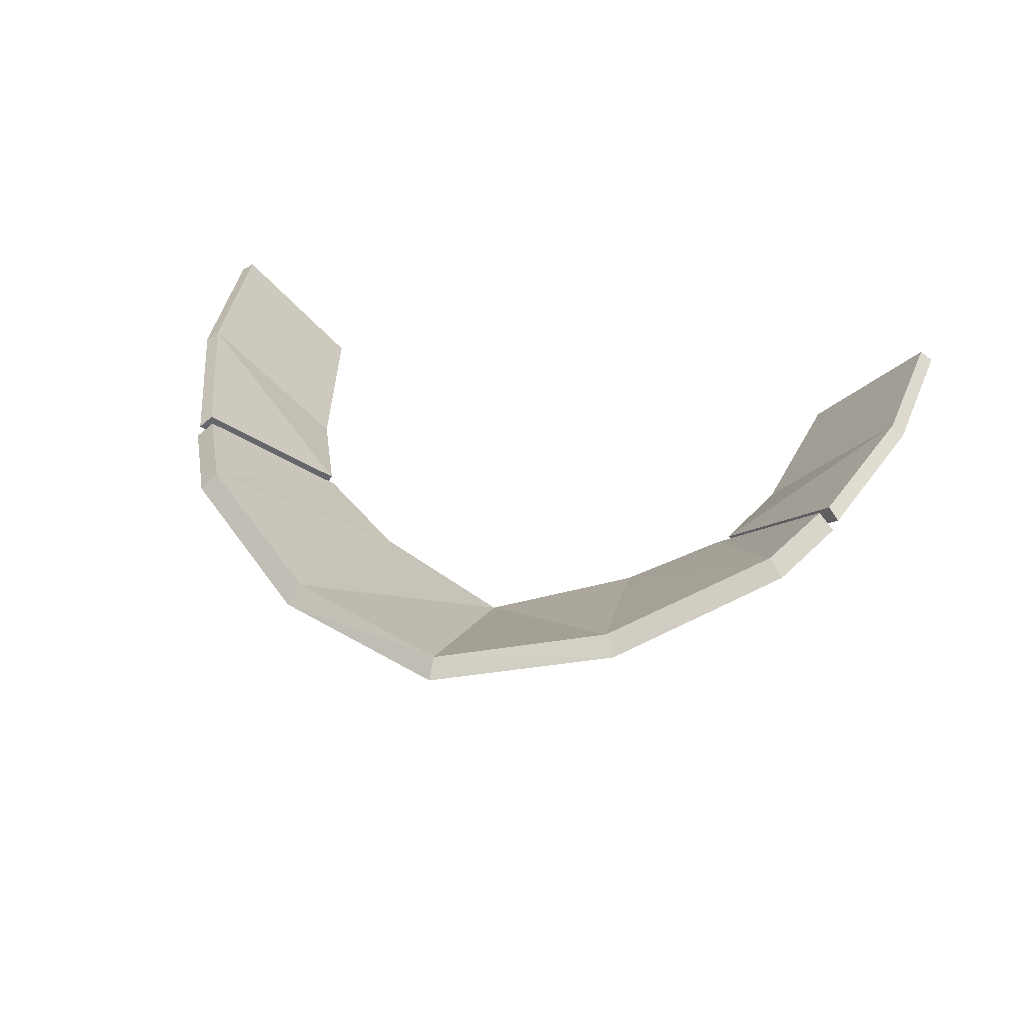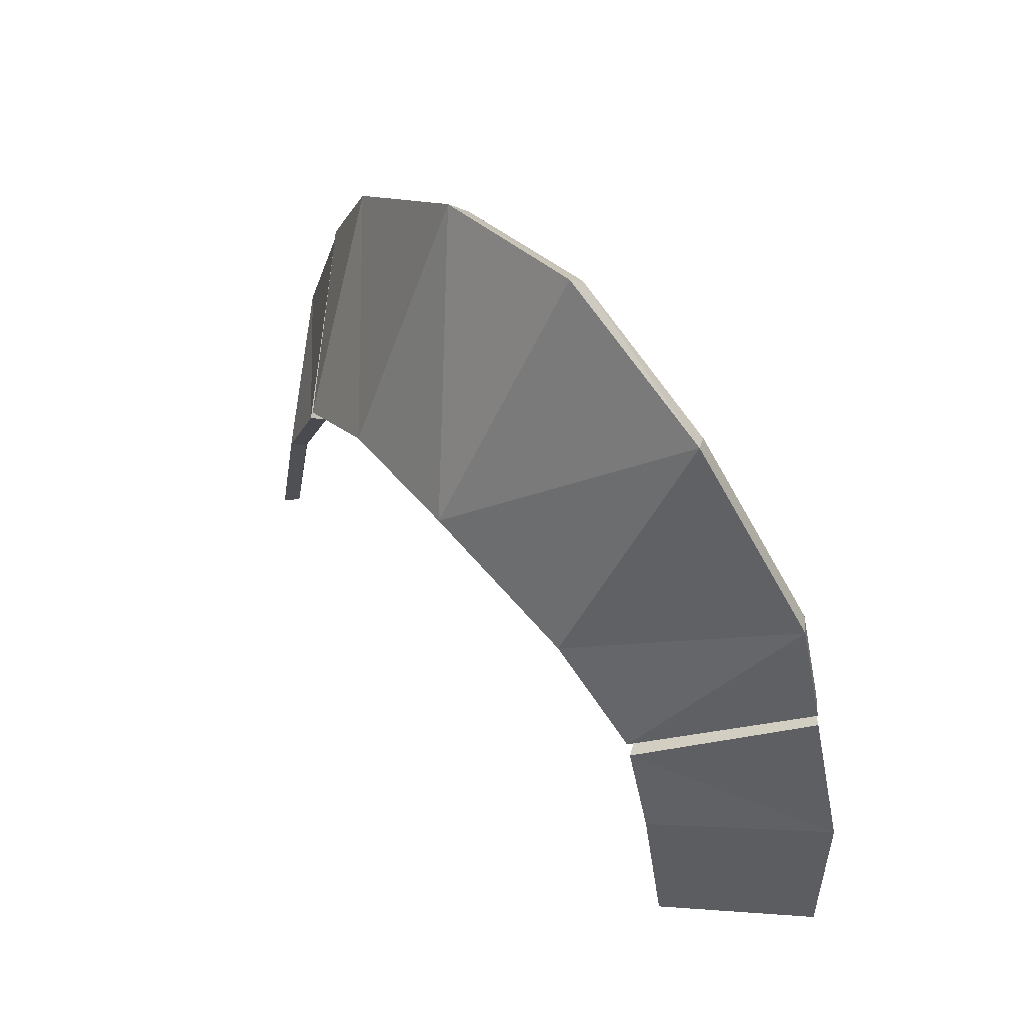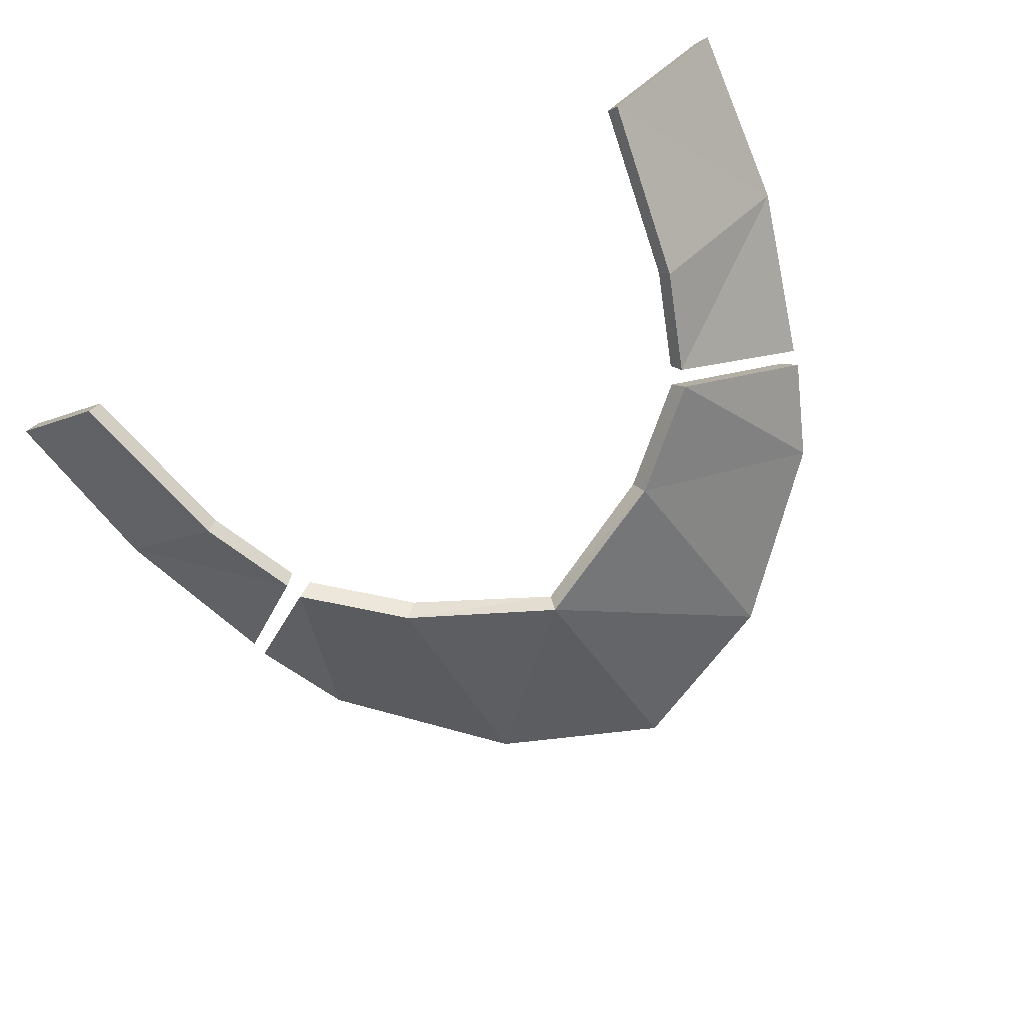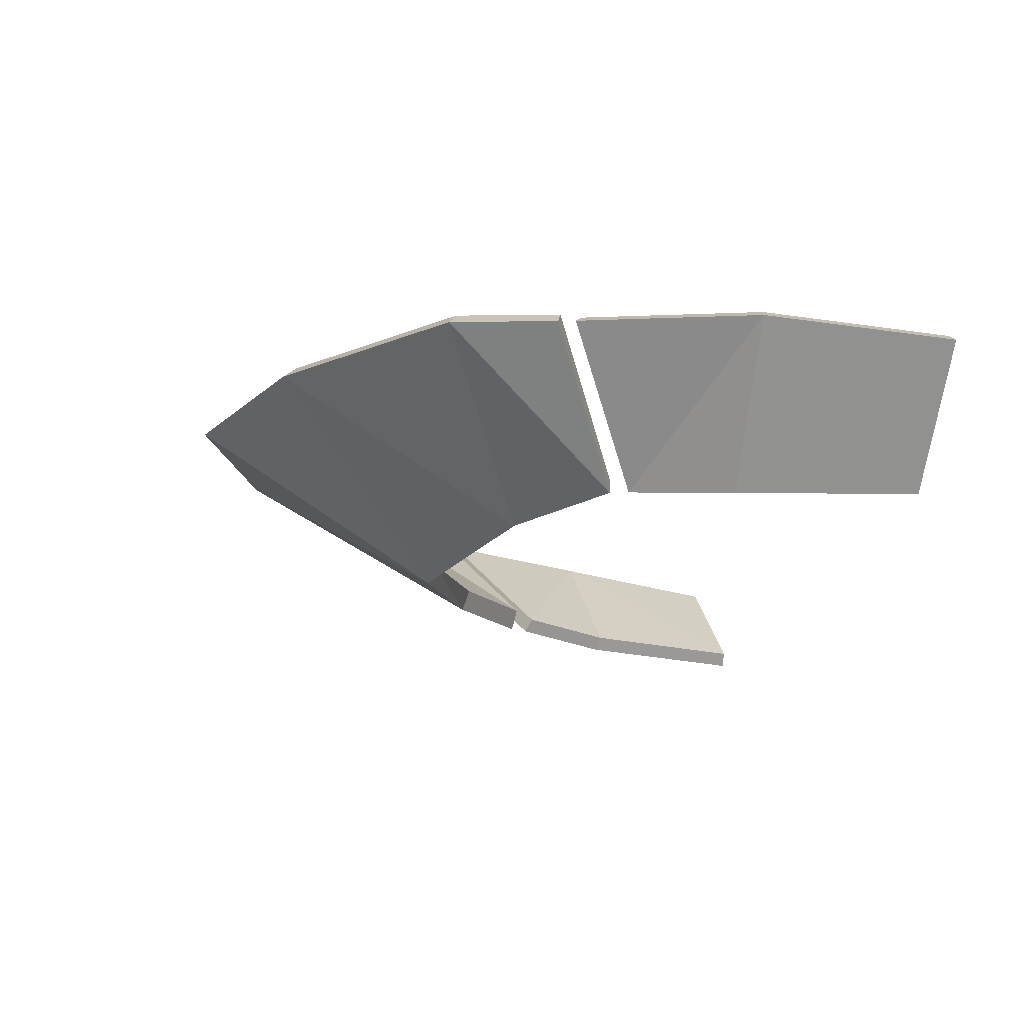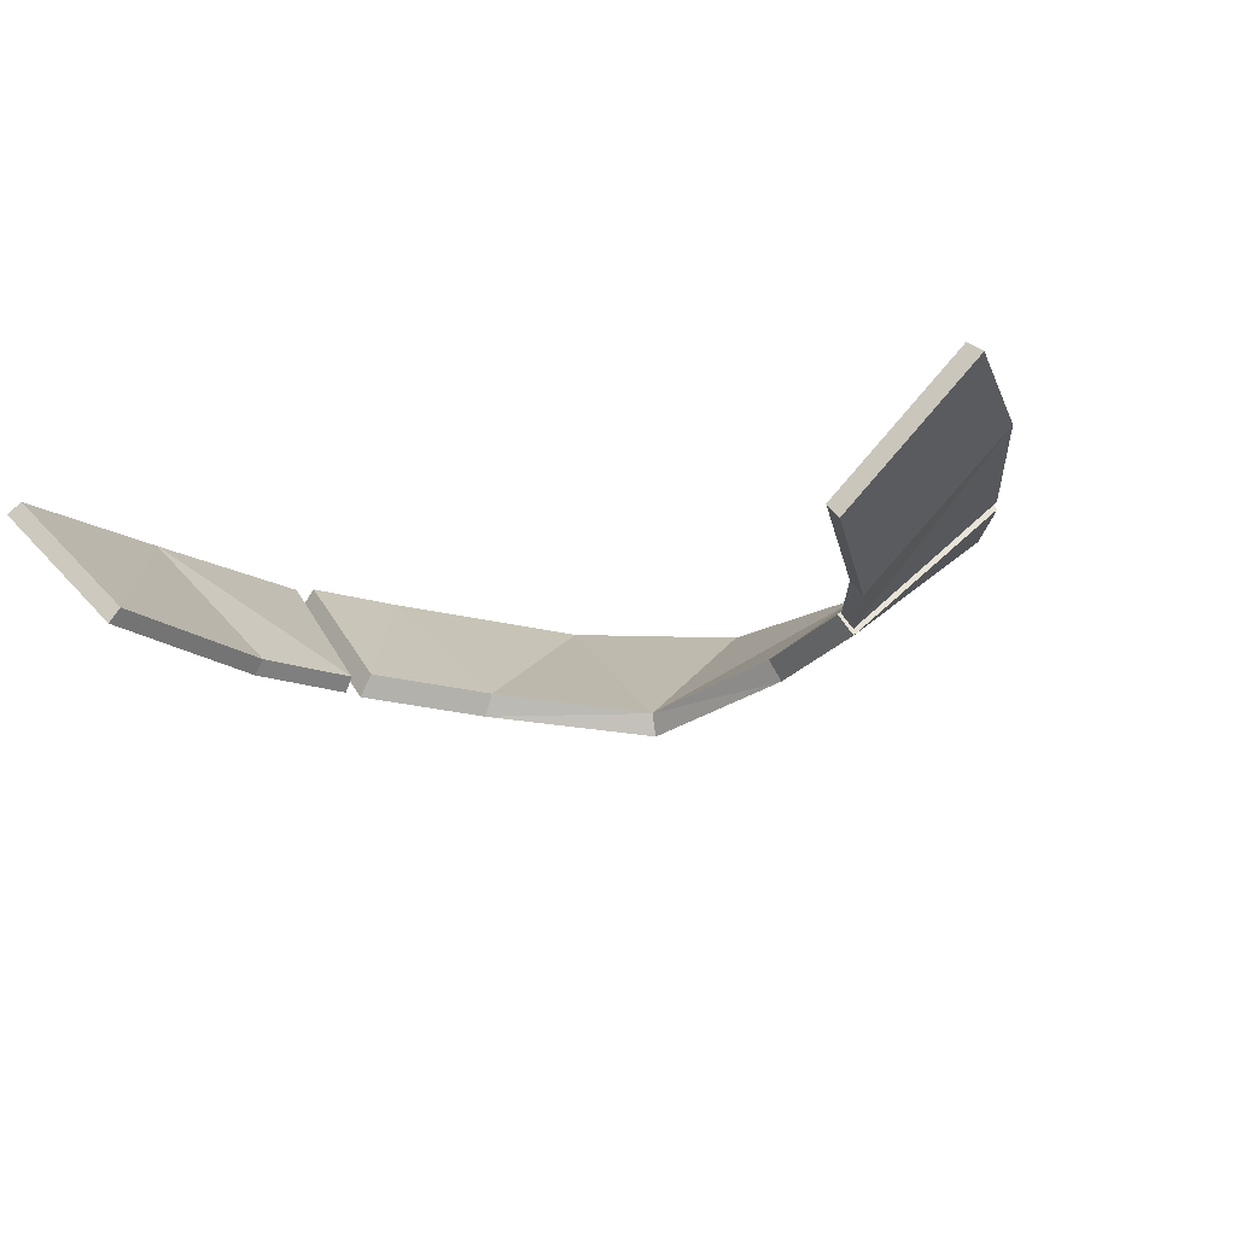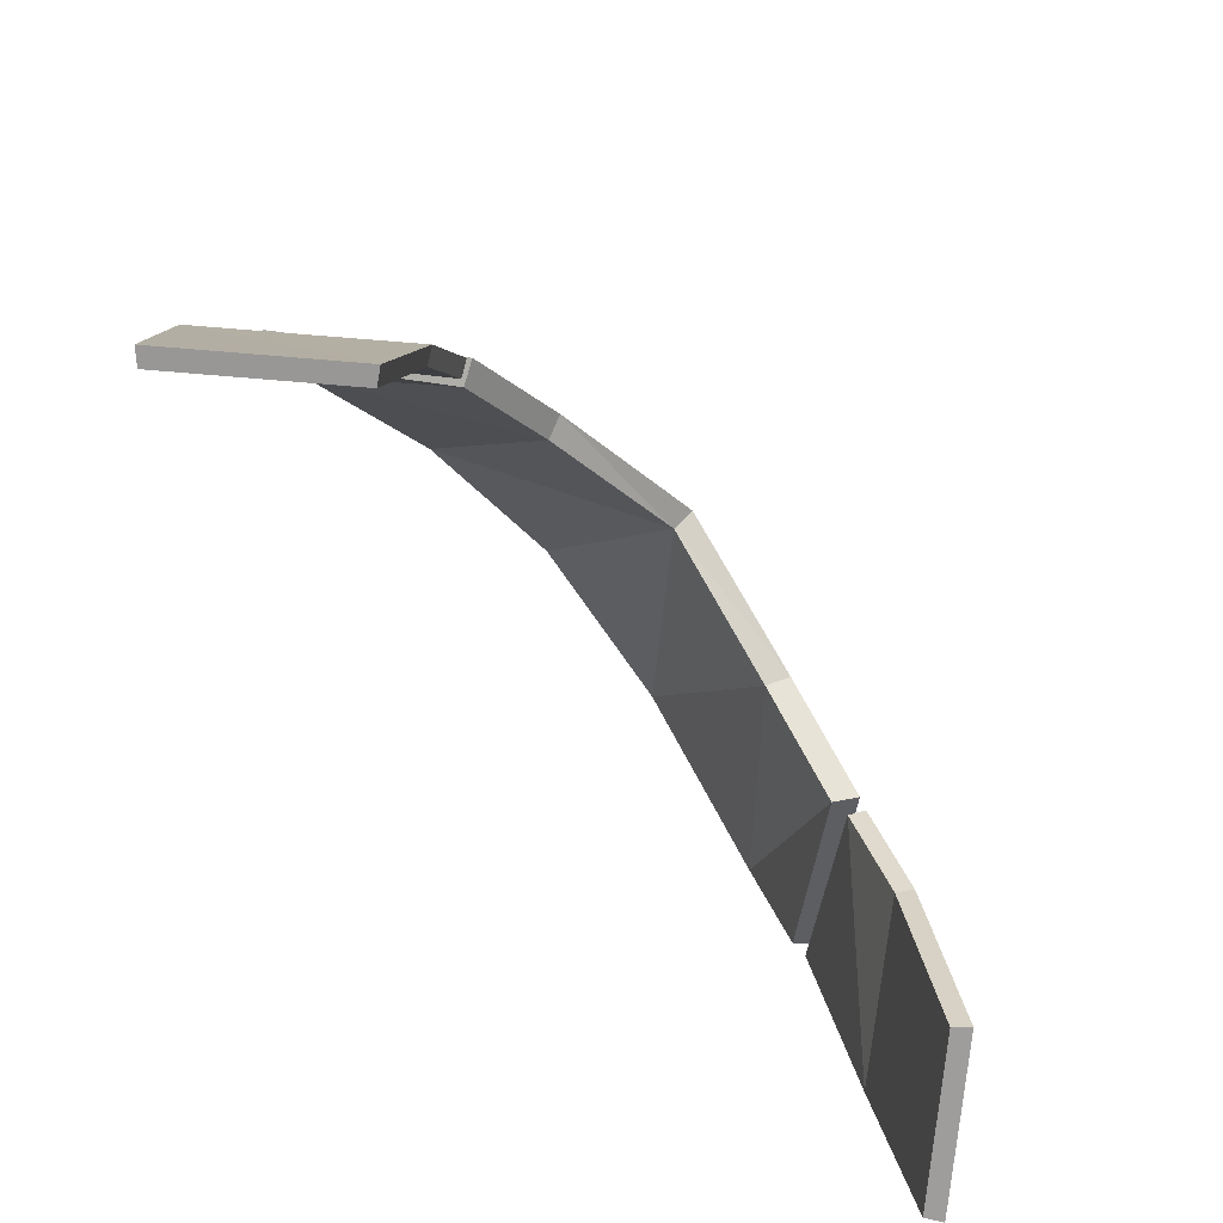
<metadata>
{"format":"obj","ext":"obj","renderer":"f3d","projection":"perspective","resolution":1024,"background":"white","views":[{"elev":39.4,"azim":-166.6,"up":"+Z"},{"elev":62.3,"azim":-130.7,"up":"+Y"},{"elev":-70.5,"azim":29.9,"up":"+Z"},{"elev":-20.2,"azim":-101.7,"up":"+Z"},{"elev":-18.7,"azim":22.5,"up":"+Z"},{"elev":-71.1,"azim":130.2,"up":"+Y"}]}
</metadata>
<code>
o Plano.001
v 0.09796 2.123 -0.2312
v 0.1609 2.07 -0.2256
v 0.1104 2.291 -0.137
v 0.2098 2.19 -0.132
v 0.2386 2.123 -0.1383
v 0.1938 1.987 -0.2354
v 0.2184 1.865 -0.2362
v 0.2824 1.992 -0.1444
v 0.2972 1.866 -0.157
v 0.1675 2.055 -0.2306
v 0.2446 2.11 -0.1422
v 0.2006 1.99 -0.2445
v 0.2258 1.865 -0.2454
v 0.2915 1.995 -0.1513
v 0.3067 1.865 -0.1641
v 0.1736 2.059 -0.2397
v 0.2528 2.115 -0.149
v 0.2205 2.197 -0.1427
v 0.1176 2.301 -0.1479
v 0.1047 2.127 -0.2454
v 0.1699 2.072 -0.2395
v 0.2503 2.127 -0.1492
v -0.09796 2.123 -0.2312
v -0.1609 2.07 -0.2256
v 0 2.168 -0.244
v 0 2.338 -0.1388
v -0.1104 2.291 -0.137
v -0.2098 2.19 -0.132
v -0.2386 2.123 -0.1383
v -0.1938 1.987 -0.2354
v -0.2184 1.865 -0.2362
v -0.2824 1.992 -0.1444
v -0.2972 1.866 -0.157
v -0.1675 2.055 -0.2306
v -0.2446 2.11 -0.1422
v -0.2006 1.99 -0.2445
v -0.2258 1.865 -0.2454
v -0.2915 1.995 -0.1513
v -0.3067 1.865 -0.1641
v -0.1736 2.059 -0.2397
v -0.2528 2.115 -0.149
v -0.2205 2.197 -0.1427
v -0.1176 2.301 -0.1479
v 0 2.35 -0.1498
v 0 2.173 -0.2586
v -0.1047 2.127 -0.2454
v -0.1699 2.072 -0.2395
v -0.2503 2.127 -0.1492
f 25 3 26
f 3 1 4
f 2 4 1
f 8 10 6
f 7 8 6
f 16 14 12
f 13 14 15
f 10 12 6
f 9 13 15
f 7 12 13
f 11 14 17
f 9 14 8
f 11 16 10
f 19 45 44
f 19 18 20
f 21 18 22
f 3 18 19
f 5 18 4
f 25 20 1
f 2 20 21
f 26 19 44
f 2 22 5
f 27 25 26
f 27 28 23
f 24 28 29
f 34 32 30
f 31 32 33
f 38 40 36
f 37 38 36
f 36 34 30
f 33 37 31
f 31 36 30
f 35 38 32
f 38 33 32
f 40 35 34
f 45 43 44
f 43 46 42
f 47 42 46
f 27 42 28
f 42 29 28
f 46 25 23
f 24 46 23
f 26 43 27
f 48 24 29
f 25 1 3
f 2 5 4
f 8 11 10
f 7 9 8
f 16 17 14
f 13 12 14
f 10 16 12
f 9 7 13
f 7 6 12
f 11 8 14
f 9 15 14
f 11 17 16
f 19 20 45
f 21 20 18
f 3 4 18
f 5 22 18
f 25 45 20
f 2 1 20
f 26 3 19
f 2 21 22
f 27 23 25
f 24 23 28
f 34 35 32
f 31 30 32
f 38 41 40
f 37 39 38
f 36 40 34
f 33 39 37
f 31 37 36
f 35 41 38
f 38 39 33
f 40 41 35
f 45 46 43
f 47 48 42
f 27 43 42
f 42 48 29
f 46 45 25
f 24 47 46
f 26 44 43
f 48 47 24

</code>
